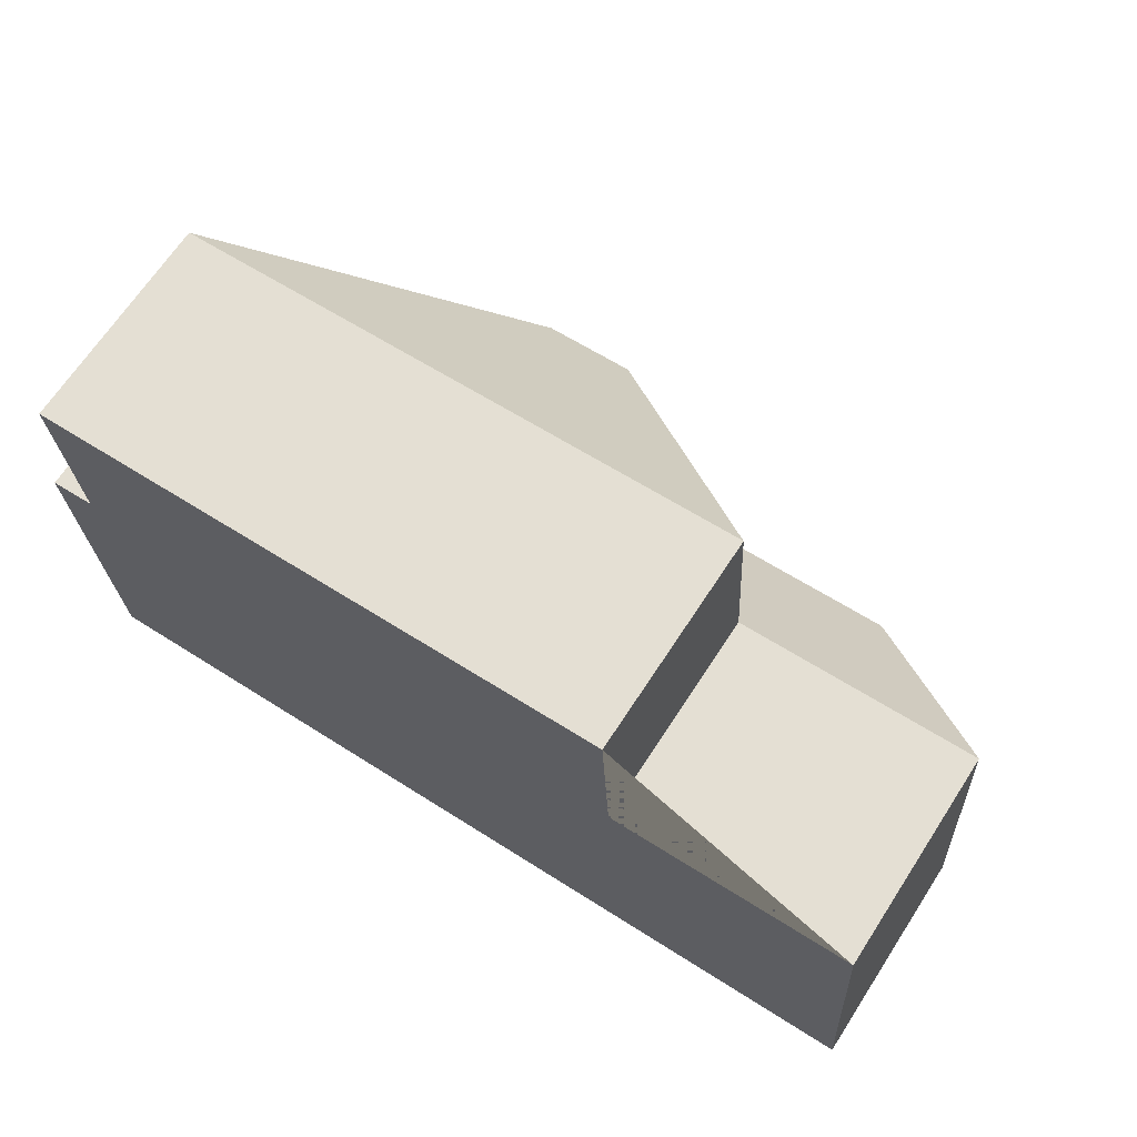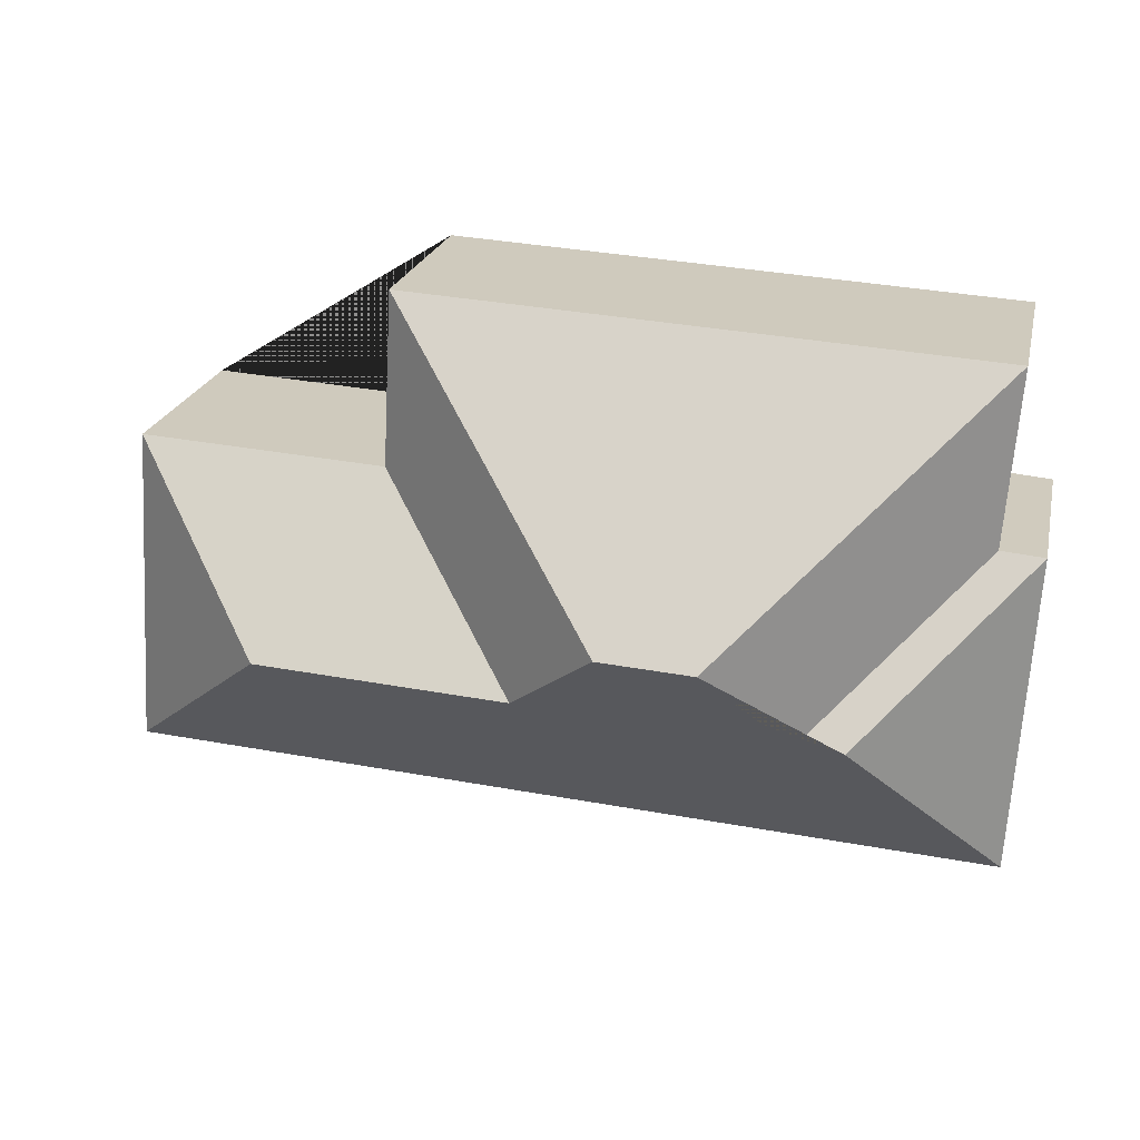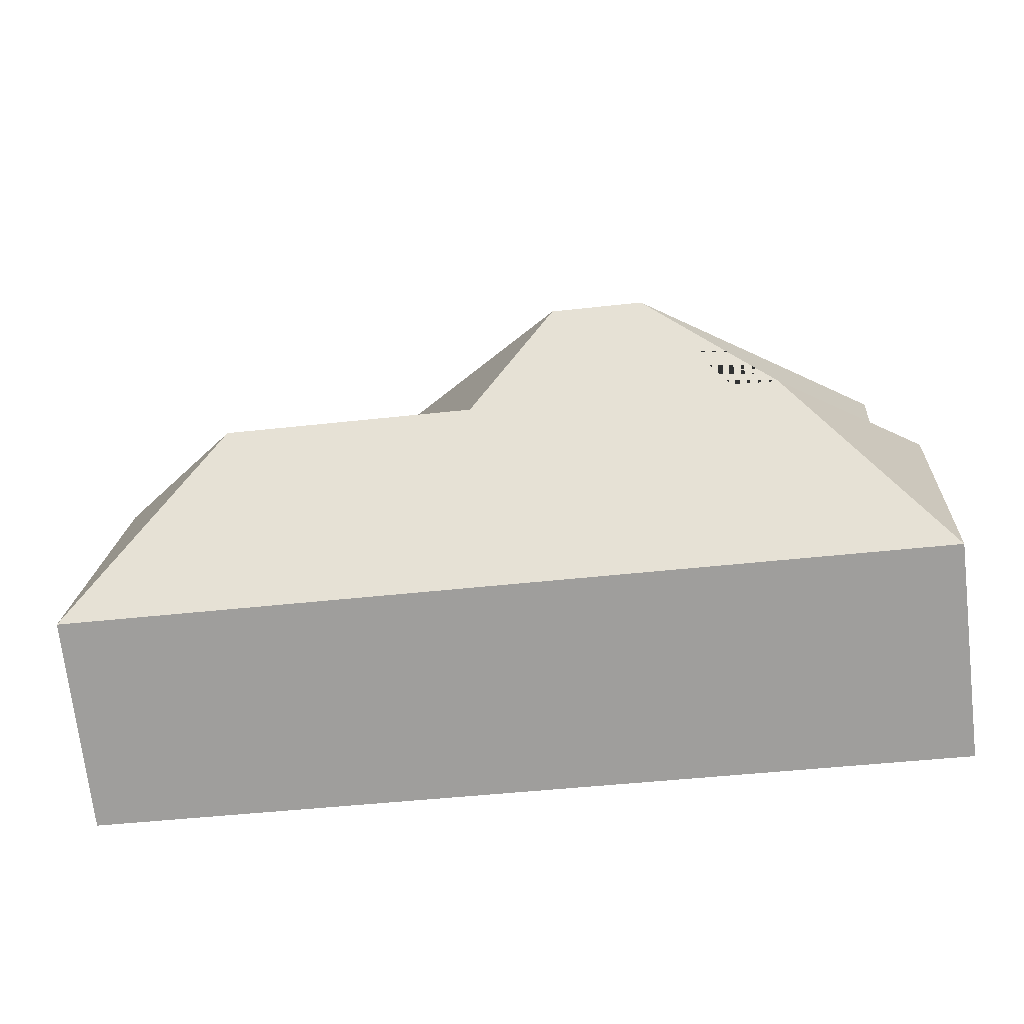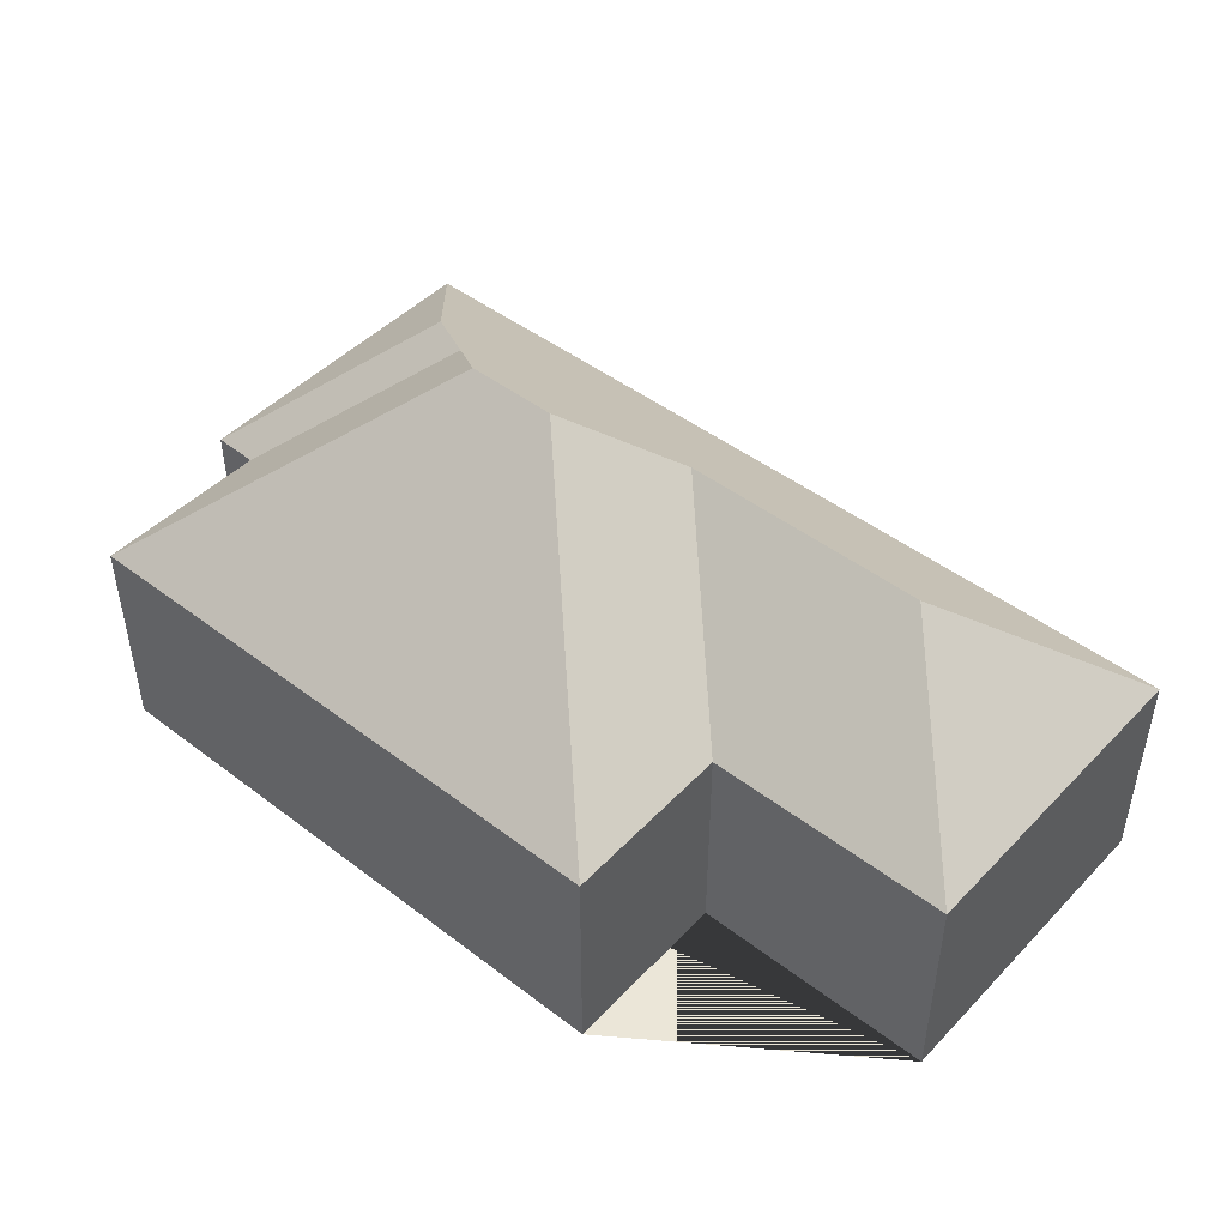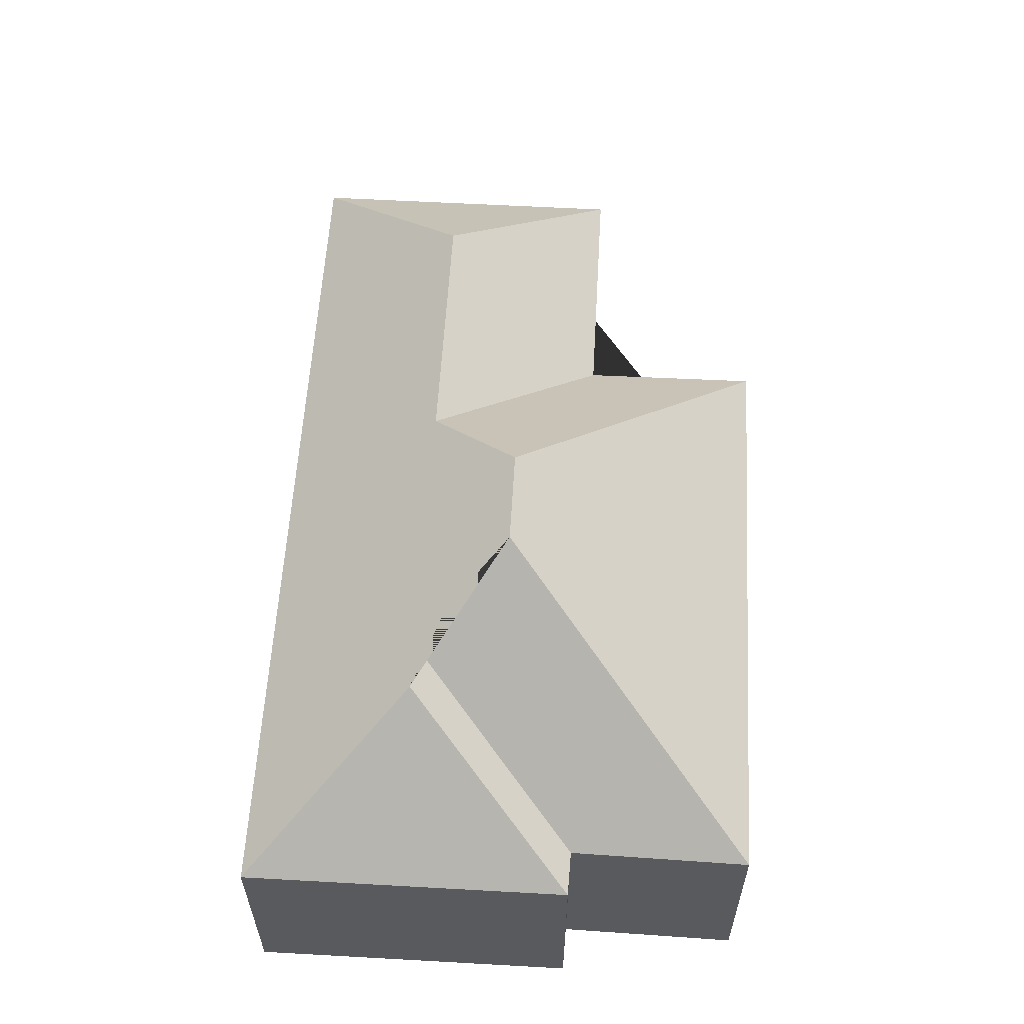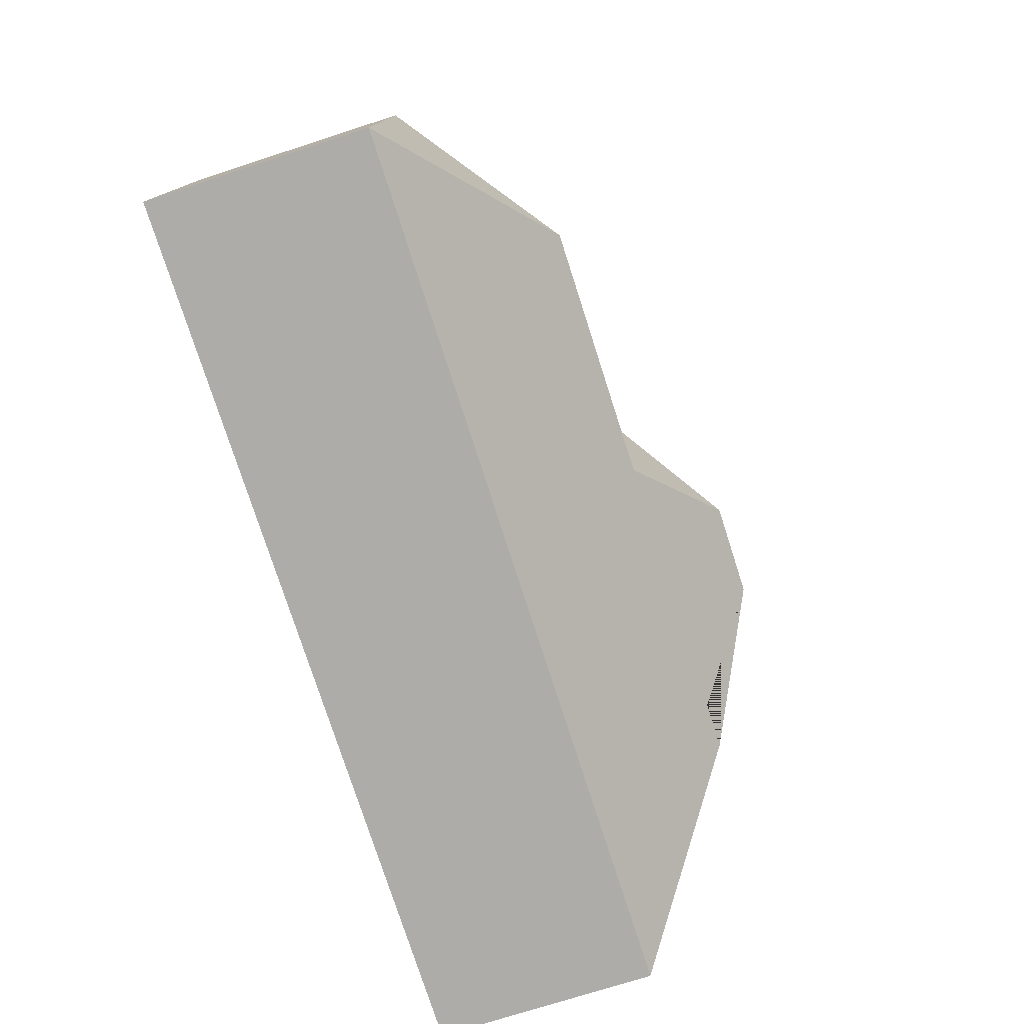
<metadata>
{"format":"obj","ext":"obj","renderer":"f3d","projection":"perspective","resolution":1024,"background":"white","views":[{"elev":67.4,"azim":33.1,"up":"+Z"},{"elev":21.9,"azim":-167.5,"up":"+Z"},{"elev":-71.8,"azim":-173.3,"up":"+Z"},{"elev":46.6,"azim":37.4,"up":"+Y"},{"elev":58.3,"azim":-90.2,"up":"+Y"},{"elev":-73.7,"azim":107.9,"up":"+Z"}]}
</metadata>
<code>
o CG10_500_038057_0005
v 313.8 75 -63.43
v 320.5 75 -174.7
v 262.4 120.2 -122.9
v 229.2 75 -68.63
v 226.1 75 -8.72
v 176.7 120.2 -128.2
v 144.7 145 -99.84
v 113.2 145 -101.8
v 86.48 120 -133.9
v 70.57 119.9 -135.1
v 25.23 75 -20.98
v 29.82 75 -81.29
v 14.75 75 -82.61
v 21.48 75 -192.9
v 313.8 0 -63.43
v 320.5 0 -174.7
v 21.48 0 -192.9
v 14.75 0 -82.61
v 29.82 0 -81.29
v 25.23 0 -20.98
v 226.1 0 -8.72
v 229.2 0 -68.63
f 13 10 9 12
f 11 12 9 8
f 13 10 14
f 11 8 7 5
f 5 7 6 4
f 4 6 3 1
f 1 3 2
f 10 9 8 7 6 3 2 14
f 15 16 17 18 19 20 21 22
f 1 15 16 2
f 2 16 17 14
f 14 17 18 13
f 13 18 19 12
f 12 19 20 11
f 11 20 21 5
f 5 21 22 4
f 4 22 15 1

</code>
